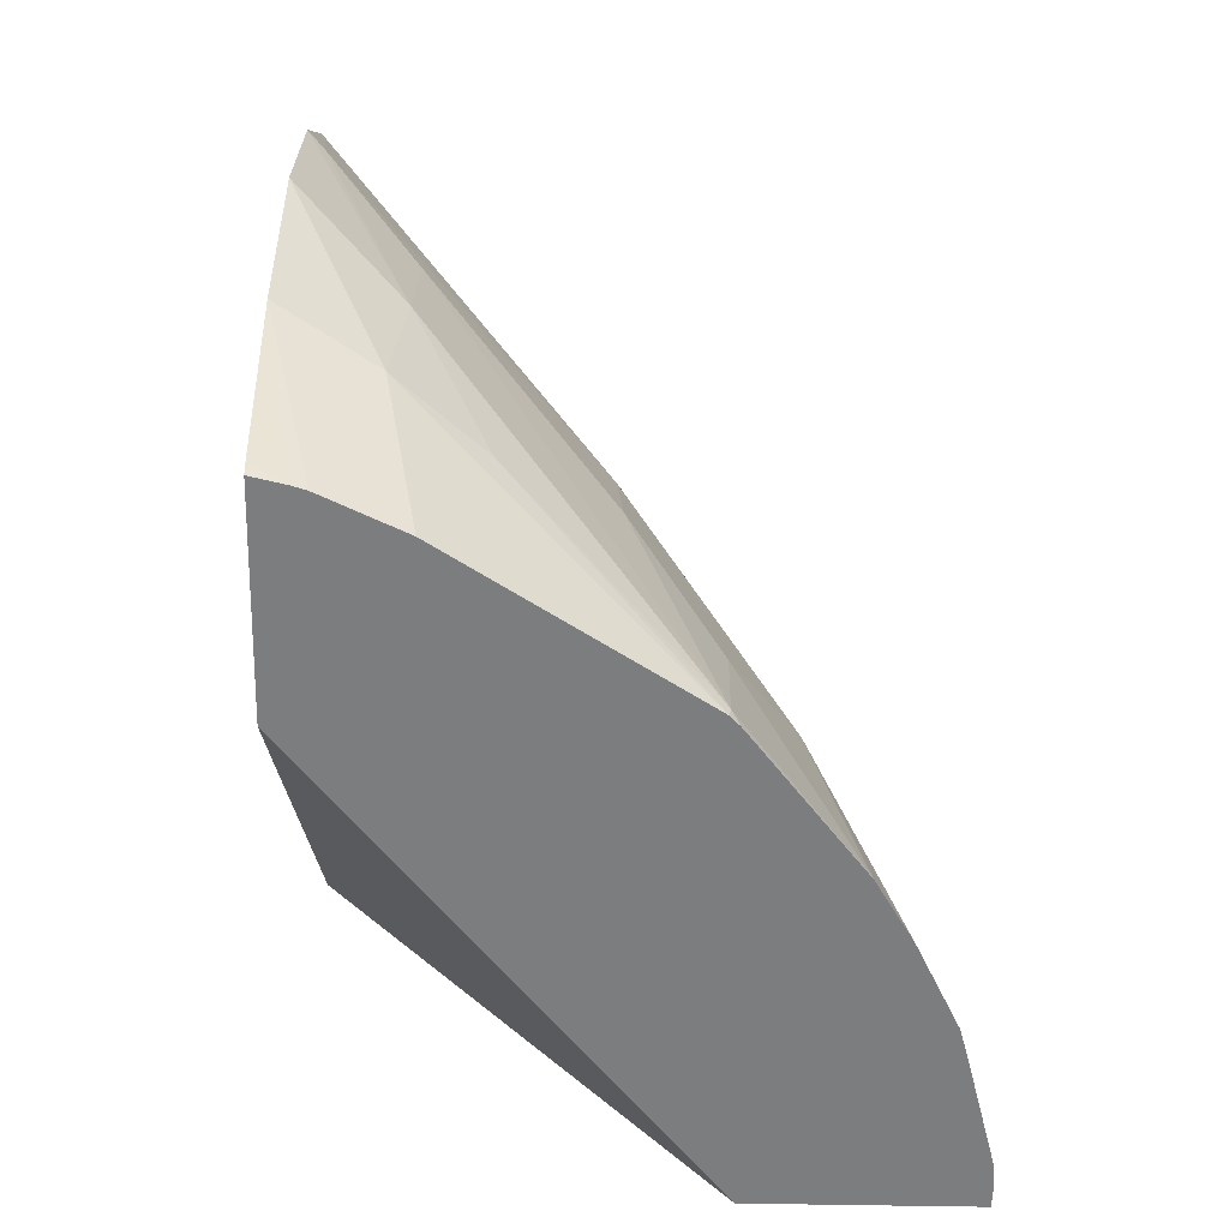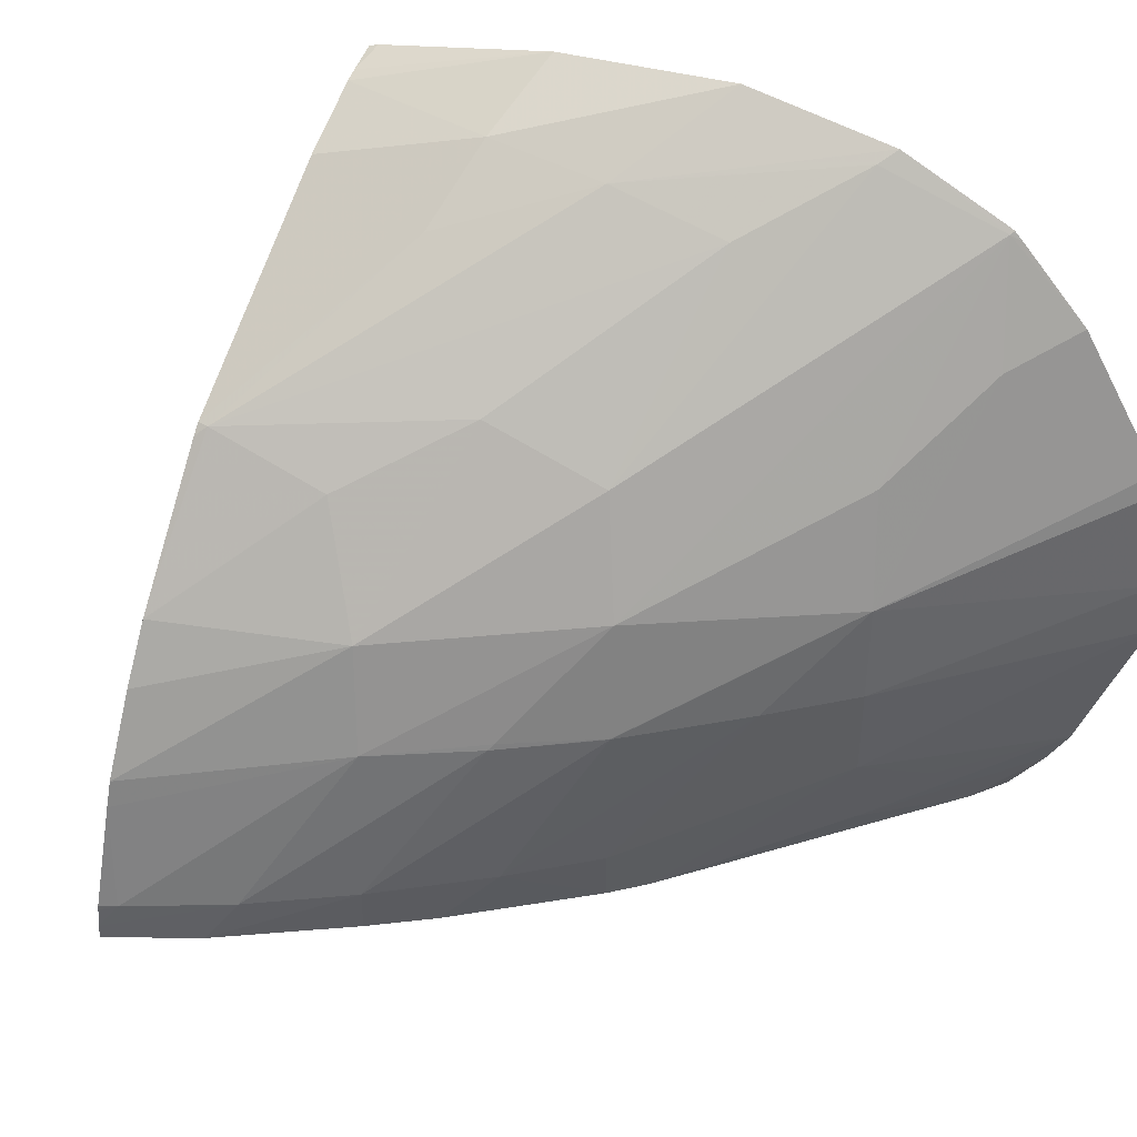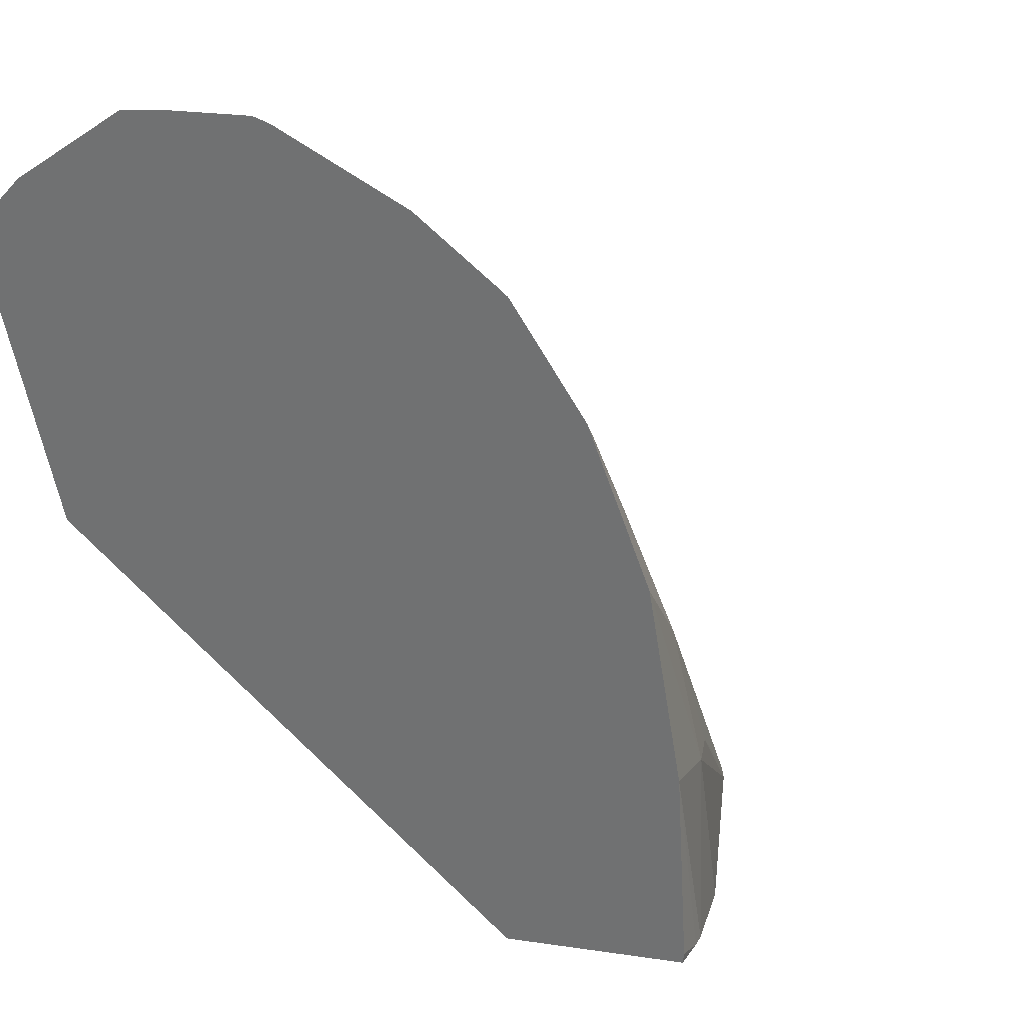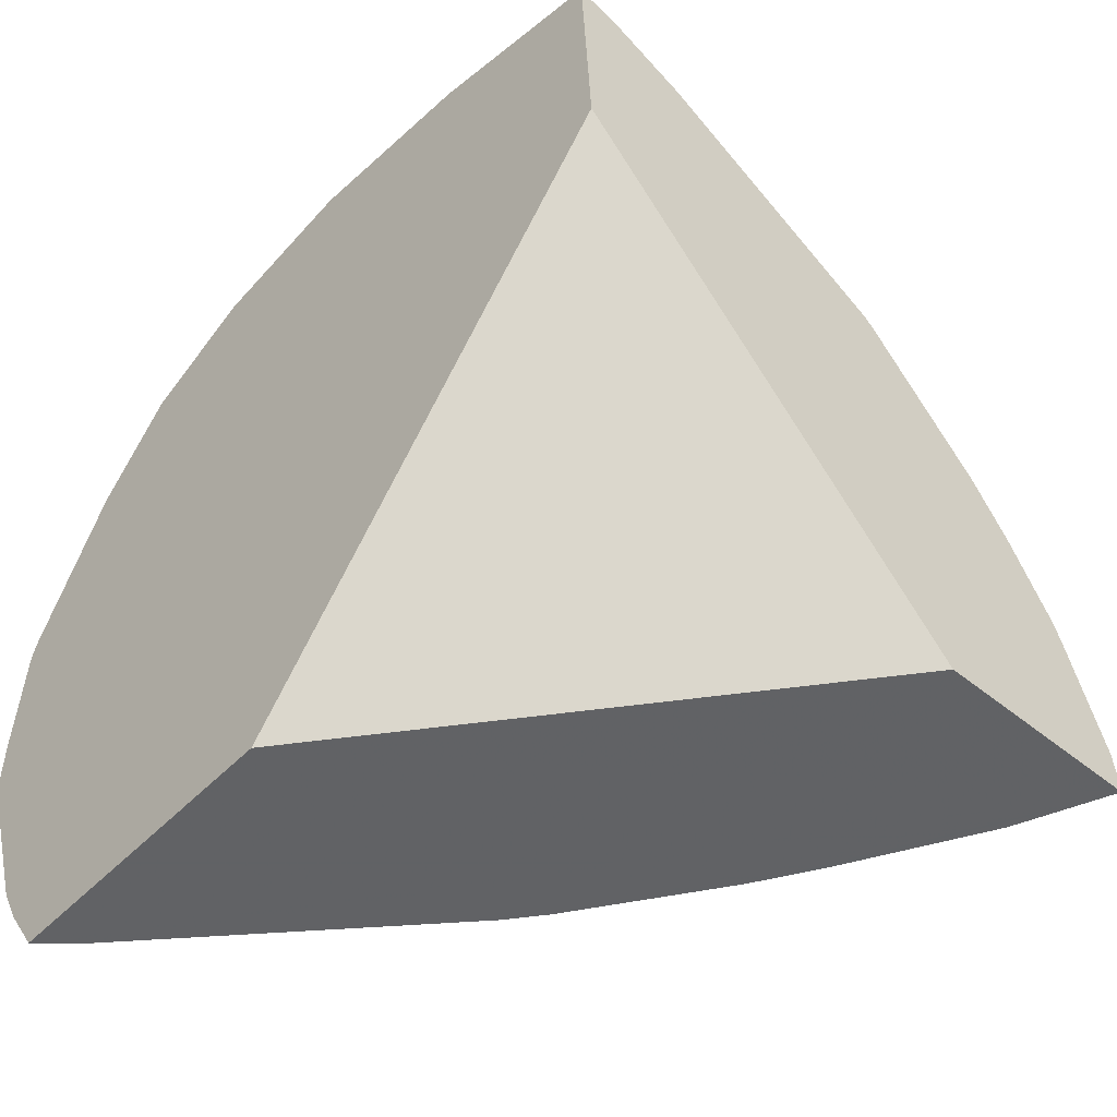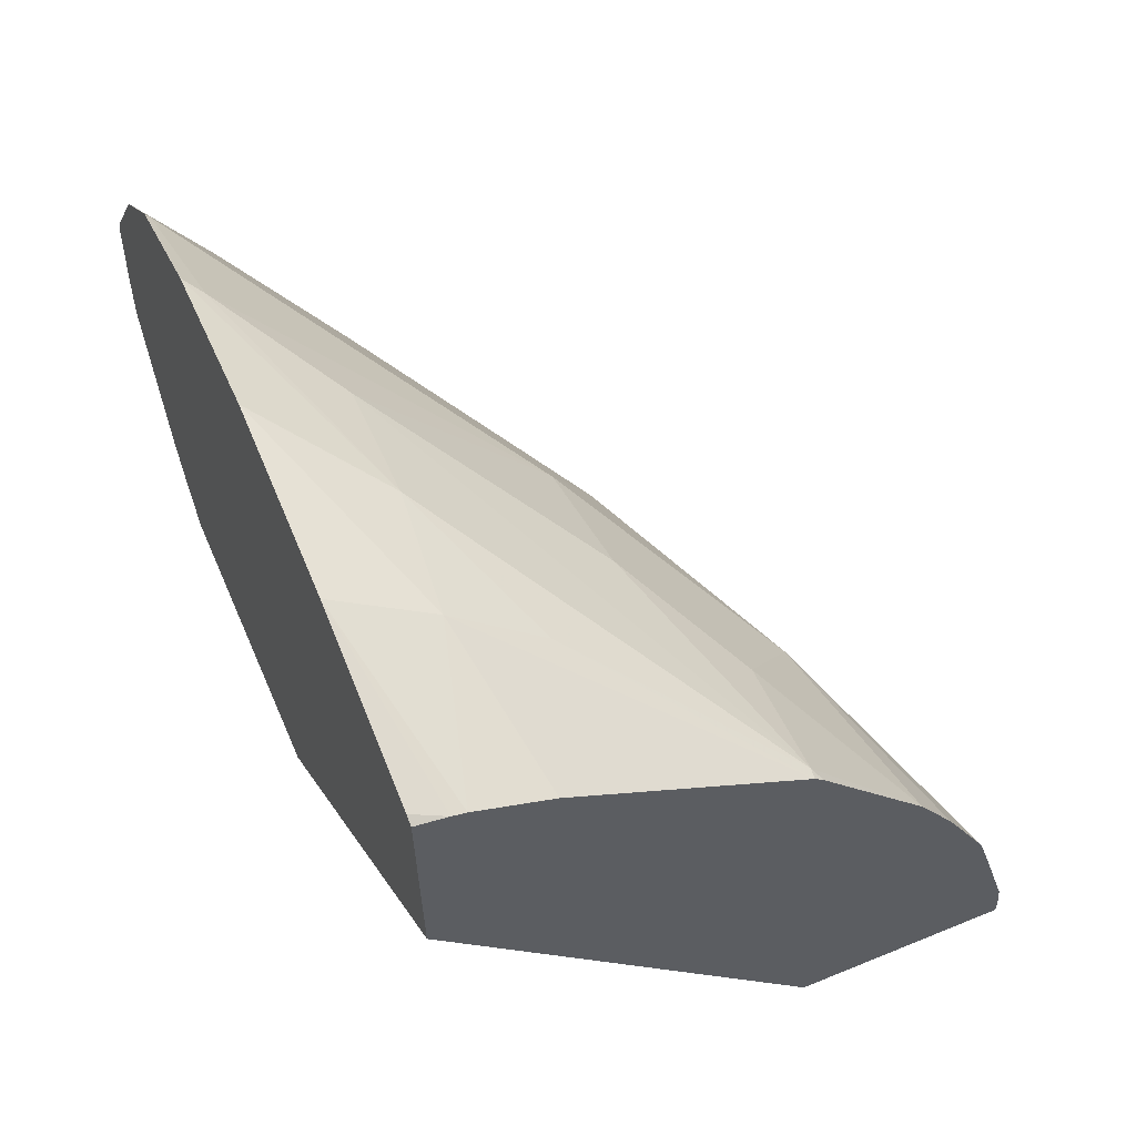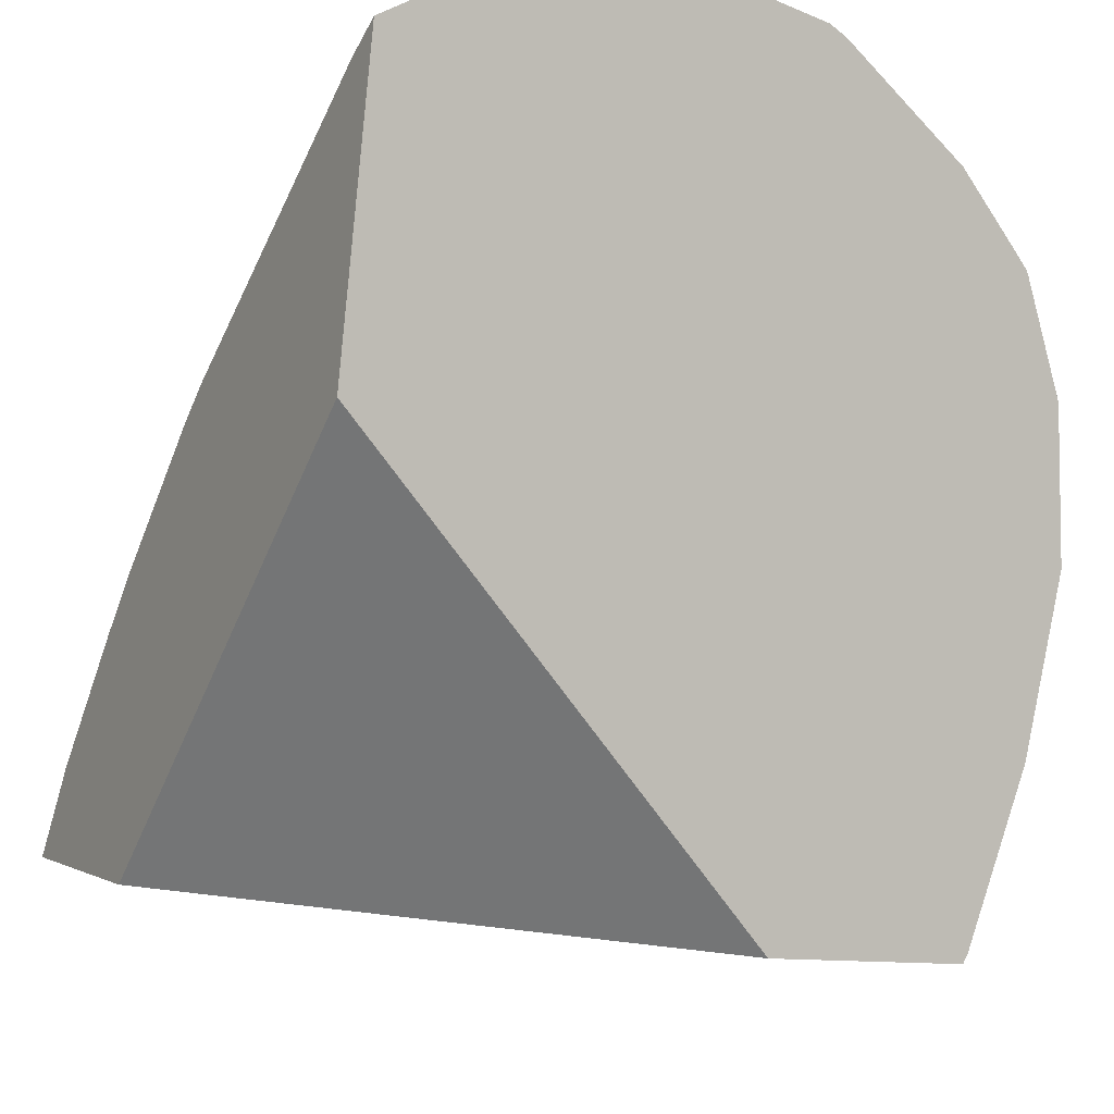
<metadata>
{"format":"obj","ext":"obj","renderer":"f3d","projection":"perspective","resolution":1024,"background":"white","views":[{"elev":34.8,"azim":-161.9,"up":"+Y"},{"elev":41.2,"azim":-49.4,"up":"+Y"},{"elev":5.4,"azim":130.9,"up":"+Z"},{"elev":-47.0,"azim":155.0,"up":"+Y"},{"elev":63.2,"azim":174.9,"up":"+Y"},{"elev":-18.8,"azim":60.0,"up":"+Z"}]}
</metadata>
<code>
v 0.02843 0.1581 0.05936
v 0.02843 0.1582 0.05937
v 0.02956 0.1581 0.059
v 0.02882 0.158 0.05978
v 0.02894 0.1583 0.05994
v 0.02851 0.1583 0.05946
v 0.02844 0.1583 0.05937
v 0.03158 0.1607 0.05854
v 0.03231 0.1579 0.06069
v 0.02947 0.158 0.06034
v 0.02942 0.1583 0.06039
v 0.02997 0.1593 0.06084
v 0.0295 0.1593 0.06036
v 0.0286 0.159 0.05937
v 0.02844 0.1583 0.05938
v 0.03158 0.1619 0.05862
v 0.03283 0.1578 0.06233
v 0.02979 0.158 0.0606
v 0.03 0.1583 0.06087
v 0.03045 0.1593 0.06127
v 0.03 0.1593 0.06086
v 0.03045 0.1593 0.06127
v 0.03057 0.16 0.06119
v 0.02952 0.1594 0.06034
v 0.02865 0.1591 0.05937
v 0.03141 0.1619 0.05867
v 0.0316 0.1619 0.05867
v 0.03289 0.1581 0.06252
v 0.03259 0.1578 0.06223
v 0.03057 0.1579 0.06116
v 0.03048 0.1583 0.06123
v 0.03108 0.1593 0.06173
v 0.0311 0.1593 0.06175
v 0.0316 0.1599 0.06207
v 0.03177 0.1605 0.06193
v 0.03265 0.1616 0.062
v 0.03078 0.1606 0.06097
v 0.02964 0.1599 0.06022
v 0.02887 0.1596 0.05933
v 0.03134 0.1618 0.05869
v 0.03191 0.1621 0.05963
v 0.03292 0.1583 0.06263
v 0.03182 0.1581 0.06194
v 0.03078 0.1579 0.06129
v 0.03161 0.1587 0.06207
v 0.03158 0.1592 0.06209
v 0.03158 0.1593 0.06209
v 0.03301 0.1596 0.06295
v 0.03298 0.1603 0.0629
v 0.03296 0.1604 0.06286
v 0.03241 0.161 0.0622
v 0.03281 0.1612 0.06242
v 0.03269 0.1616 0.06206
v 0.03268 0.1617 0.06201
v 0.03267 0.1617 0.06199
v 0.03248 0.162 0.06142
v 0.03237 0.1619 0.06136
v 0.03054 0.1609 0.06032
v 0.03173 0.1616 0.06095
v 0.0299 0.1605 0.05984
v 0.02906 0.1599 0.05929
v 0.03093 0.1616 0.05881
v 0.03138 0.1619 0.05963
v 0.03222 0.1622 0.06061
v 0.03301 0.1593 0.06296
v 0.03214 0.1584 0.06223
v 0.03153 0.1618 0.06031
v 0.0297 0.1608 0.0592
v 0.02964 0.1607 0.05916
v 0.02969 0.1608 0.05915
v 0.0309 0.1615 0.05963
f 1 2 7
f 1 7 15
f 1 15 14
f 1 14 25
f 1 25 39
f 1 39 61
f 1 61 69
f 1 69 70
f 1 70 62
f 1 62 40
f 1 40 26
f 1 26 16
f 1 16 8
f 1 8 3
f 1 3 9
f 1 9 17
f 1 17 29
f 1 29 44
f 1 44 30
f 1 30 18
f 1 18 10
f 1 10 4
f 1 4 5
f 1 5 2
f 2 5 6
f 2 6 7
f 3 8 9
f 4 10 11
f 4 11 5
f 5 11 12
f 5 12 13
f 5 13 6
f 6 14 15
f 6 15 7
f 6 13 14
f 8 16 27
f 8 27 41
f 8 41 64
f 8 64 56
f 8 56 55
f 8 55 54
f 8 54 53
f 8 53 52
f 8 52 50
f 8 50 49
f 8 49 48
f 8 48 65
f 8 65 42
f 8 42 28
f 8 28 17
f 8 17 9
f 10 18 19
f 10 19 11
f 11 19 20
f 11 20 12
f 12 21 13
f 12 20 22
f 12 22 21
f 13 21 23
f 13 23 24
f 13 24 25
f 13 25 14
f 16 26 27
f 17 28 29
f 18 30 19
f 19 30 31
f 19 31 32
f 19 32 33
f 19 33 20
f 20 33 34
f 20 34 22
f 21 22 23
f 22 34 23
f 23 34 35
f 23 35 36
f 23 36 37
f 23 37 38
f 23 38 24
f 24 38 25
f 25 38 39
f 26 40 41
f 26 41 27
f 28 42 43
f 28 43 29
f 29 43 44
f 30 44 45
f 30 45 31
f 31 45 32
f 32 45 33
f 33 45 46
f 33 46 47
f 33 47 34
f 34 47 48
f 34 48 49
f 34 49 50
f 34 50 51
f 34 51 35
f 35 51 36
f 36 51 52
f 36 52 53
f 36 53 54
f 36 54 55
f 36 55 56
f 36 56 57
f 36 57 37
f 37 58 38
f 37 57 59
f 37 59 58
f 38 58 60
f 38 60 61
f 38 61 39
f 40 62 63
f 40 63 41
f 41 63 64
f 42 65 45
f 42 45 66
f 42 66 43
f 43 66 45
f 43 45 44
f 45 65 46
f 46 65 47
f 47 65 48
f 50 52 51
f 56 64 67
f 56 67 57
f 57 67 59
f 58 68 60
f 58 59 68
f 59 67 68
f 60 68 61
f 61 68 69
f 62 70 63
f 63 70 71
f 63 71 67
f 63 67 64
f 67 71 68
f 68 70 69
f 68 71 70

</code>
